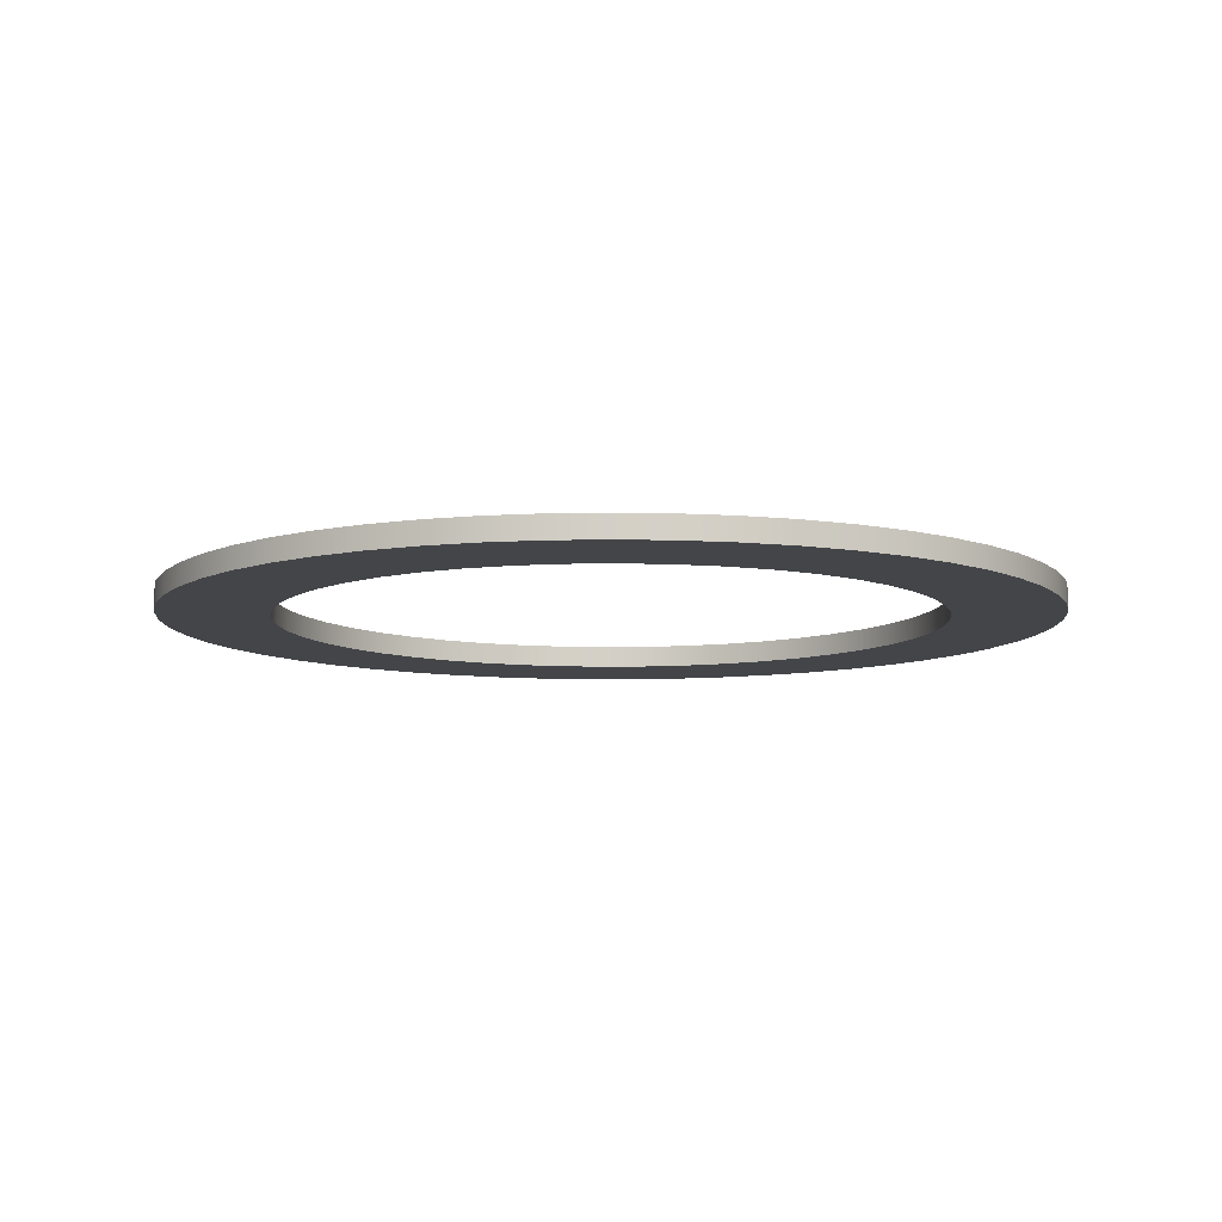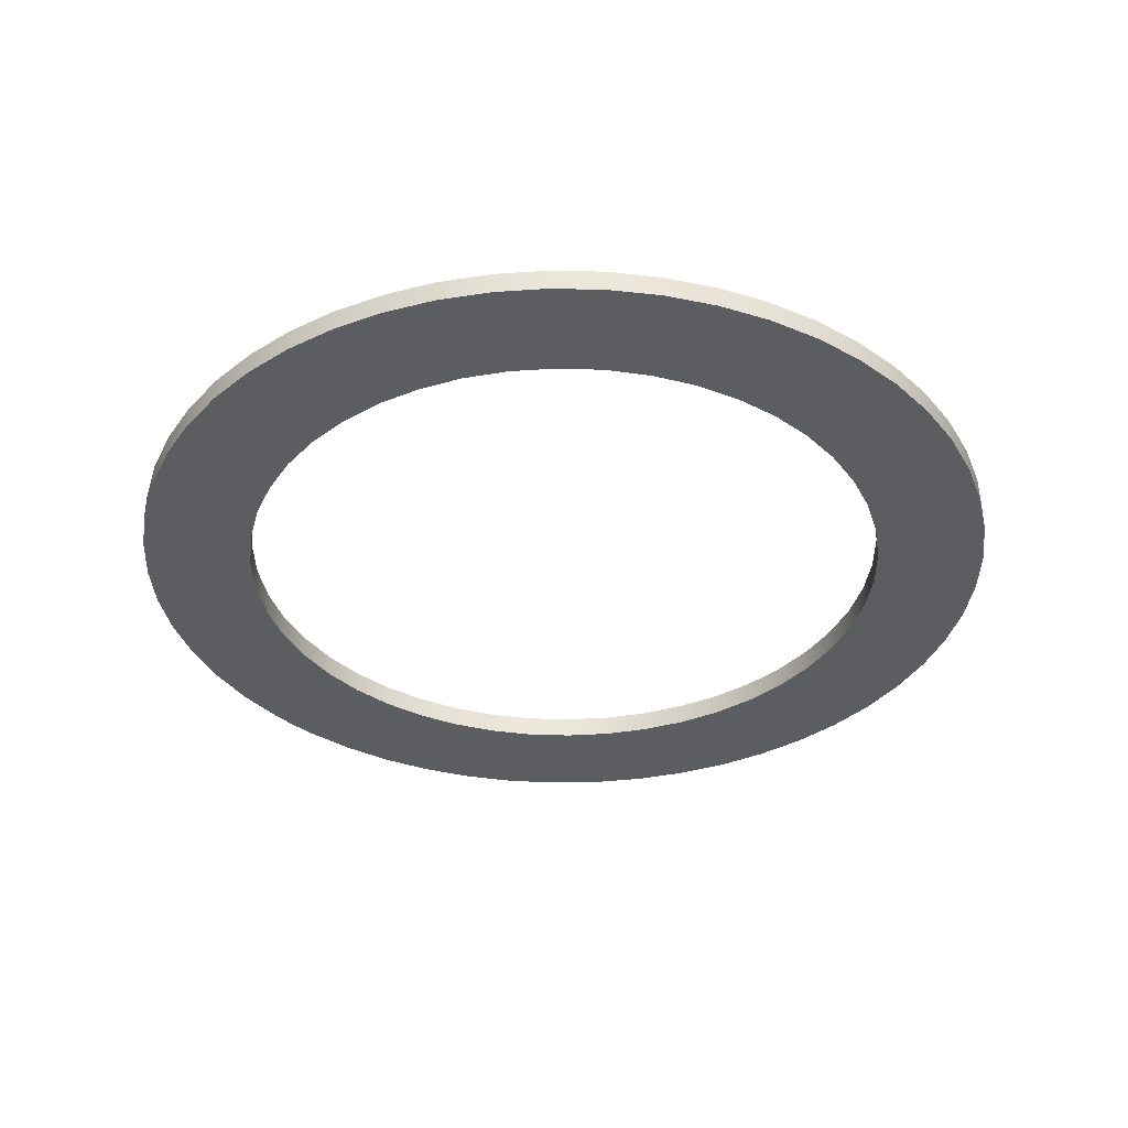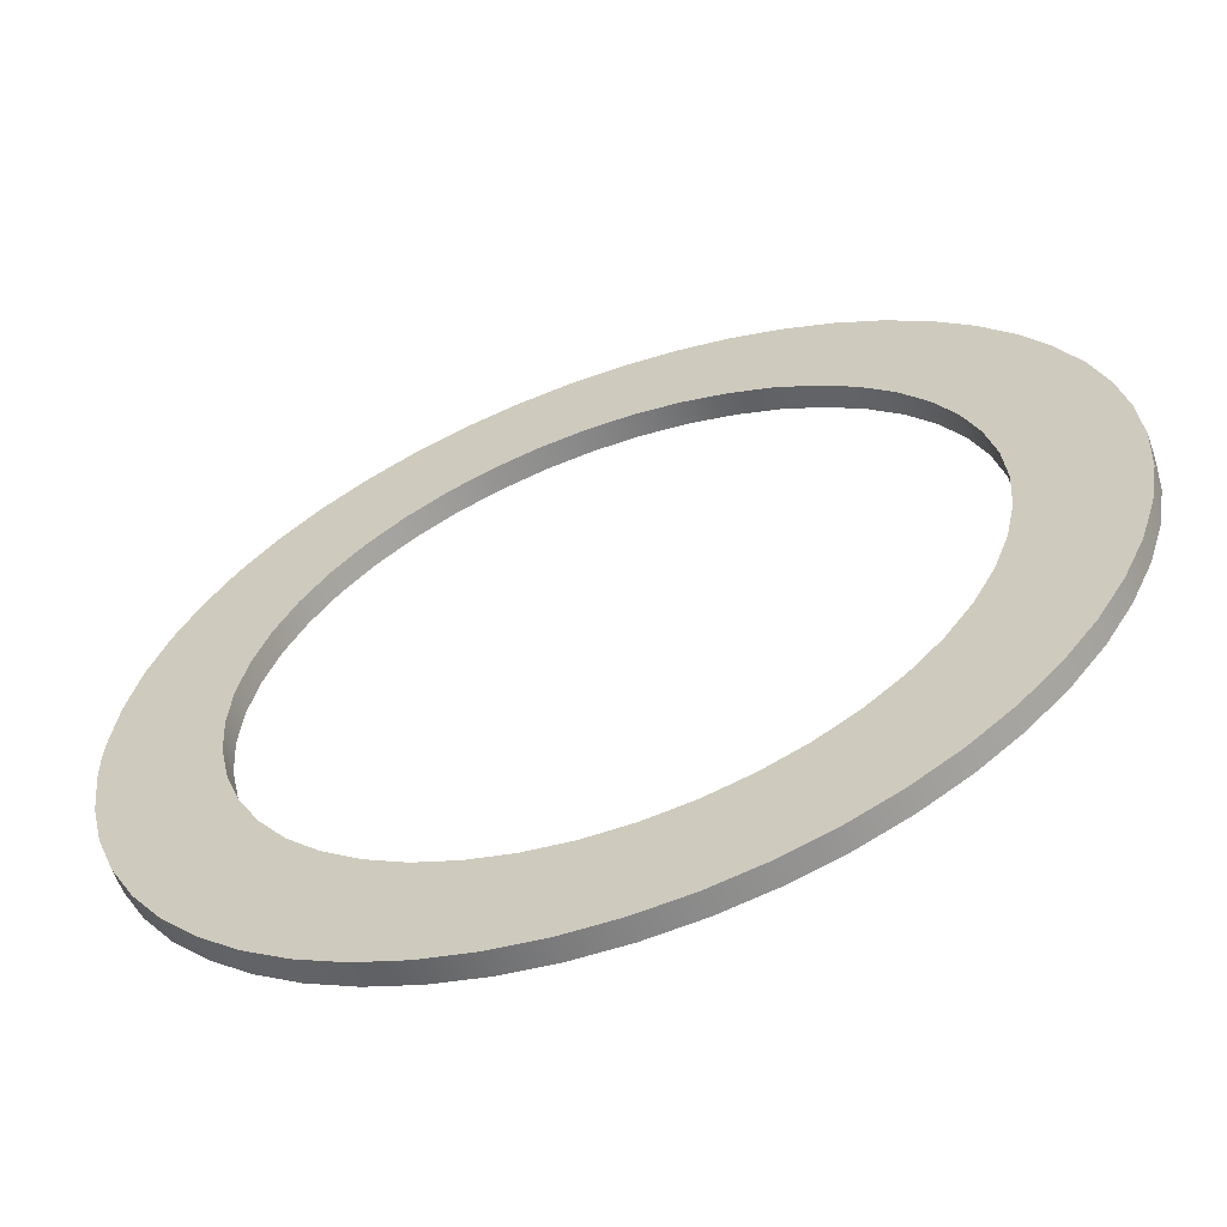
<metadata>
{"format":"obj","ext":"obj","renderer":"f3d","projection":"perspective","resolution":1024,"background":"white","views":[{"elev":-8.9,"azim":151.3,"up":"+Z"},{"elev":-35.7,"azim":44.2,"up":"+Z"},{"elev":-60.8,"azim":19.6,"up":"+Y"}]}
</metadata>
<code>
g body_1
v -0.009673 -0.009571 0
v -0.009895 -0.01003 0
v -0.009698 -0.01009 0
v -0.01084 -0.0134 0
v -0.01061 -0.01346 0
v -0.01051 -0.01297 0
v -0.01038 -0.01349 0
v -0.0103 -0.013 0
v -0.009673 -0.01343 0
v -0.009448 -0.01335 0
v -0.009698 -0.01291 0
v -0.009448 -0.009647 0
v -0.009905 -0.009522 0
v -0.01014 -0.009501 0
v -0.0101 -0.01 0
v -0.01192 -0.01048 0
v -0.01203 -0.01069 0
v -0.01158 -0.0109 0
v -0.01211 -0.01092 0
v -0.01164 -0.0111 0
v -0.0122 -0.01138 0
v -0.0117 -0.0115 0
v -0.01169 -0.0113 0
v -0.0122 -0.01162 0
v -0.01217 -0.01185 0
v -0.01169 -0.0117 0
v -0.01106 -0.01331 0
v -0.0107 -0.01291 0
v -0.009905 -0.01348 0
v -0.009895 -0.01297 0
v -0.0101 -0.013 0
v -0.00885 -0.01002 0
v -0.009034 -0.009875 0
v -0.009335 -0.01027 0
v -0.009234 -0.009749 0
v -0.00951 -0.01017 0
v -0.01038 -0.009508 0
v -0.0103 -0.01 0
v -0.01061 -0.009543 0
v -0.01051 -0.01003 0
v -0.01084 -0.009605 0
v -0.0107 -0.01009 0
v -0.01217 -0.01115 0
v -0.0122 -0.0115 0
v -0.01146 -0.01305 0
v -0.01107 -0.01273 0
v -0.01122 -0.0126 0
v -0.01014 -0.0135 0
v -0.009234 -0.01325 0
v -0.00951 -0.01283 0
v -0.008256 -0.01103 0
v -0.008756 -0.0111 0
v -0.008714 -0.0113 0
v -0.008325 -0.0108 0
v -0.008824 -0.0109 0
v -0.008421 -0.01059 0
v -0.008541 -0.01038 0
v -0.008918 -0.01072 0
v -0.008685 -0.01019 0
v -0.009036 -0.01055 0
v -0.009176 -0.0104 0
v -0.01106 -0.009694 0
v -0.01089 -0.01017 0
v -0.01127 -0.009809 0
v -0.01107 -0.01027 0
v -0.01146 -0.009947 0
v -0.01163 -0.01011 0
v -0.01122 -0.0104 0
v -0.01211 -0.01208 0
v -0.01164 -0.01191 0
v -0.01203 -0.01231 0
v -0.01158 -0.0121 0
v -0.01179 -0.01271 0
v -0.01136 -0.01245 0
v -0.01148 -0.01228 0
v -0.01163 -0.01289 0
v -0.01127 -0.01319 0
v -0.01089 -0.01283 0
v -0.008214 -0.01126 0
v -0.0087 -0.0115 0
v -0.01192 -0.01252 0
v -0.009034 -0.01312 0
v -0.009335 -0.01273 0
v -0.00885 -0.01298 0
v -0.009176 -0.0126 0
v -0.008685 -0.01281 0
v -0.009036 -0.01245 0
v -0.008541 -0.01262 0
v -0.008918 -0.01228 0
v -0.008421 -0.01241 0
v -0.008824 -0.0121 0
v -0.008325 -0.0122 0
v -0.008256 -0.01197 0
v -0.008756 -0.01191 0
v -0.008214 -0.01174 0
v -0.008714 -0.0117 0
v -0.0082 -0.0115 0
v -0.01179 -0.01029 0
v -0.01136 -0.01055 0
v -0.01148 -0.01072 0
v -0.0082 -0.0115 -0.0001
v -0.0082 -0.0115 0
v -0.008214 -0.01174 0
v -0.008214 -0.01174 -0.0001
v -0.008256 -0.01197 0
v -0.008256 -0.01197 -0.0001
v -0.008325 -0.0122 0
v -0.008325 -0.0122 -0.0001
v -0.008421 -0.01241 0
v -0.008421 -0.01241 -0.0001
v -0.008541 -0.01262 0
v -0.008541 -0.01262 -0.0001
v -0.008685 -0.01281 0
v -0.008685 -0.01281 -0.0001
v -0.00885 -0.01298 0
v -0.00885 -0.01298 -0.0001
v -0.009034 -0.01312 0
v -0.009034 -0.01312 -0.0001
v -0.009234 -0.01325 0
v -0.009234 -0.01325 -0.0001
v -0.009448 -0.01335 0
v -0.009448 -0.01335 -0.0001
v -0.009673 -0.01343 0
v -0.009673 -0.01343 -0.0001
v -0.009905 -0.01348 0
v -0.009905 -0.01348 -0.0001
v -0.01014 -0.0135 0
v -0.01014 -0.0135 -0.0001
v -0.01038 -0.01349 0
v -0.01038 -0.01349 -0.0001
v -0.01061 -0.01346 0
v -0.01061 -0.01346 -0.0001
v -0.01084 -0.0134 0
v -0.01084 -0.0134 -0.0001
v -0.01106 -0.01331 0
v -0.01106 -0.01331 -0.0001
v -0.01127 -0.01319 0
v -0.01127 -0.01319 -0.0001
v -0.01146 -0.01305 0
v -0.01146 -0.01305 -0.0001
v -0.01163 -0.01289 0
v -0.01163 -0.01289 -0.0001
v -0.01179 -0.01271 0
v -0.01179 -0.01271 -0.0001
v -0.01192 -0.01252 0
v -0.01192 -0.01252 -0.0001
v -0.01203 -0.01231 0
v -0.01203 -0.01231 -0.0001
v -0.01211 -0.01208 0
v -0.01211 -0.01208 -0.0001
v -0.01217 -0.01185 0
v -0.01217 -0.01185 -0.0001
v -0.0122 -0.01162 0
v -0.0122 -0.01138 -0.0001
v -0.0122 -0.0115 -0.0001
v -0.0122 -0.0115 0
v -0.0122 -0.01162 -0.0001
v -0.0122 -0.01138 0
v -0.01217 -0.01115 0
v -0.01217 -0.01115 -0.0001
v -0.01211 -0.01092 0
v -0.01211 -0.01092 -0.0001
v -0.01203 -0.01069 0
v -0.01203 -0.01069 -0.0001
v -0.01192 -0.01048 0
v -0.01192 -0.01048 -0.0001
v -0.01179 -0.01029 0
v -0.01179 -0.01029 -0.0001
v -0.01163 -0.01011 0
v -0.01163 -0.01011 -0.0001
v -0.01146 -0.009947 0
v -0.01146 -0.009947 -0.0001
v -0.01127 -0.009809 0
v -0.01127 -0.009809 -0.0001
v -0.01106 -0.009694 0
v -0.01106 -0.009694 -0.0001
v -0.01084 -0.009605 0
v -0.01084 -0.009605 -0.0001
v -0.01061 -0.009543 0
v -0.01061 -0.009543 -0.0001
v -0.01038 -0.009508 0
v -0.01038 -0.009508 -0.0001
v -0.01014 -0.009501 0
v -0.01014 -0.009501 -0.0001
v -0.009905 -0.009522 0
v -0.009905 -0.009522 -0.0001
v -0.009673 -0.009571 0
v -0.009673 -0.009571 -0.0001
v -0.009448 -0.009647 0
v -0.009448 -0.009647 -0.0001
v -0.009234 -0.009749 0
v -0.009234 -0.009749 -0.0001
v -0.009034 -0.009875 0
v -0.009034 -0.009875 -0.0001
v -0.00885 -0.01002 0
v -0.00885 -0.01002 -0.0001
v -0.008685 -0.01019 0
v -0.008685 -0.01019 -0.0001
v -0.008541 -0.01038 0
v -0.008541 -0.01038 -0.0001
v -0.008421 -0.01059 0
v -0.008421 -0.01059 -0.0001
v -0.008325 -0.0108 0
v -0.008325 -0.0108 -0.0001
v -0.008256 -0.01103 0
v -0.008256 -0.01103 -0.0001
v -0.008214 -0.01126 0
v -0.008214 -0.01126 -0.0001
v -0.01084 -0.009605 -0.0001
v -0.01061 -0.009543 -0.0001
v -0.01051 -0.01003 -0.0001
v -0.01038 -0.009508 -0.0001
v -0.0103 -0.01 -0.0001
v -0.009673 -0.009571 -0.0001
v -0.009448 -0.009647 -0.0001
v -0.009698 -0.01009 -0.0001
v -0.009673 -0.01343 -0.0001
v -0.009895 -0.01297 -0.0001
v -0.009698 -0.01291 -0.0001
v -0.01014 -0.009501 -0.0001
v -0.0101 -0.01 -0.0001
v -0.009905 -0.009522 -0.0001
v -0.009895 -0.01003 -0.0001
v -0.009234 -0.009749 -0.0001
v -0.009034 -0.009875 -0.0001
v -0.009335 -0.01027 -0.0001
v -0.00885 -0.01002 -0.0001
v -0.009176 -0.0104 -0.0001
v -0.008325 -0.0108 -0.0001
v -0.008256 -0.01103 -0.0001
v -0.008756 -0.0111 -0.0001
v -0.008214 -0.01126 -0.0001
v -0.008714 -0.0113 -0.0001
v -0.0082 -0.0115 -0.0001
v -0.0087 -0.0115 -0.0001
v -0.008214 -0.01174 -0.0001
v -0.008714 -0.0117 -0.0001
v -0.009448 -0.01335 -0.0001
v -0.009905 -0.01348 -0.0001
v -0.01014 -0.0135 -0.0001
v -0.0101 -0.013 -0.0001
v -0.01146 -0.009947 -0.0001
v -0.01107 -0.01027 -0.0001
v -0.01122 -0.0104 -0.0001
v -0.01127 -0.009809 -0.0001
v -0.01106 -0.009694 -0.0001
v -0.01089 -0.01017 -0.0001
v -0.0107 -0.01009 -0.0001
v -0.00951 -0.01017 -0.0001
v -0.008685 -0.01019 -0.0001
v -0.009036 -0.01055 -0.0001
v -0.008541 -0.01038 -0.0001
v -0.008918 -0.01072 -0.0001
v -0.008421 -0.01059 -0.0001
v -0.008824 -0.0109 -0.0001
v -0.008256 -0.01197 -0.0001
v -0.008756 -0.01191 -0.0001
v -0.008325 -0.0122 -0.0001
v -0.008824 -0.0121 -0.0001
v -0.00951 -0.01283 -0.0001
v -0.01038 -0.01349 -0.0001
v -0.01061 -0.01346 -0.0001
v -0.01051 -0.01297 -0.0001
v -0.01084 -0.0134 -0.0001
v -0.0107 -0.01291 -0.0001
v -0.01163 -0.01011 -0.0001
v -0.008421 -0.01241 -0.0001
v -0.008541 -0.01262 -0.0001
v -0.008918 -0.01228 -0.0001
v -0.008685 -0.01281 -0.0001
v -0.009036 -0.01245 -0.0001
v -0.00885 -0.01298 -0.0001
v -0.009176 -0.0126 -0.0001
v -0.0103 -0.013 -0.0001
v -0.01106 -0.01331 -0.0001
v -0.01089 -0.01283 -0.0001
v -0.01179 -0.01029 -0.0001
v -0.01136 -0.01055 -0.0001
v -0.01148 -0.01072 -0.0001
v -0.009034 -0.01312 -0.0001
v -0.009335 -0.01273 -0.0001
v -0.009234 -0.01325 -0.0001
v -0.01146 -0.01305 -0.0001
v -0.01163 -0.01289 -0.0001
v -0.01122 -0.0126 -0.0001
v -0.01127 -0.01319 -0.0001
v -0.01107 -0.01273 -0.0001
v -0.01179 -0.01271 -0.0001
v -0.01136 -0.01245 -0.0001
v -0.01192 -0.01252 -0.0001
v -0.01148 -0.01228 -0.0001
v -0.01211 -0.01208 -0.0001
v -0.01164 -0.01191 -0.0001
v -0.01158 -0.0121 -0.0001
v -0.01217 -0.01185 -0.0001
v -0.01169 -0.0117 -0.0001
v -0.0122 -0.01162 -0.0001
v -0.0117 -0.0115 -0.0001
v -0.01211 -0.01092 -0.0001
v -0.01203 -0.01069 -0.0001
v -0.01158 -0.0109 -0.0001
v -0.01192 -0.01048 -0.0001
v -0.01203 -0.01231 -0.0001
v -0.0122 -0.01138 -0.0001
v -0.01217 -0.01115 -0.0001
v -0.01169 -0.0113 -0.0001
v -0.01164 -0.0111 -0.0001
v -0.0122 -0.0115 -0.0001
v -0.008714 -0.0113 -0.0001
v -0.0087 -0.0115 -0.0001
v -0.0087 -0.0115 0
v -0.008756 -0.0111 -0.0001
v -0.008714 -0.0113 0
v -0.008824 -0.0109 -0.0001
v -0.008756 -0.0111 0
v -0.008918 -0.01072 -0.0001
v -0.008824 -0.0109 0
v -0.009036 -0.01055 -0.0001
v -0.008918 -0.01072 0
v -0.009176 -0.0104 -0.0001
v -0.009036 -0.01055 0
v -0.009335 -0.01027 -0.0001
v -0.009176 -0.0104 0
v -0.00951 -0.01017 -0.0001
v -0.009335 -0.01027 0
v -0.009698 -0.01009 -0.0001
v -0.00951 -0.01017 0
v -0.009895 -0.01003 -0.0001
v -0.009698 -0.01009 0
v -0.0101 -0.01 -0.0001
v -0.009895 -0.01003 0
v -0.0103 -0.01 -0.0001
v -0.0101 -0.01 0
v -0.01051 -0.01003 -0.0001
v -0.0103 -0.01 0
v -0.0107 -0.01009 -0.0001
v -0.01051 -0.01003 0
v -0.01089 -0.01017 -0.0001
v -0.0107 -0.01009 0
v -0.01107 -0.01027 -0.0001
v -0.01089 -0.01017 0
v -0.01122 -0.0104 -0.0001
v -0.01107 -0.01027 0
v -0.01136 -0.01055 -0.0001
v -0.01122 -0.0104 0
v -0.01148 -0.01072 -0.0001
v -0.01136 -0.01055 0
v -0.01158 -0.0109 -0.0001
v -0.01148 -0.01072 0
v -0.01164 -0.0111 -0.0001
v -0.01158 -0.0109 0
v -0.01169 -0.0113 -0.0001
v -0.01164 -0.0111 0
v -0.0117 -0.0115 -0.0001
v -0.01169 -0.0113 0
v -0.01169 -0.0117 -0.0001
v -0.0117 -0.0115 0
v -0.01164 -0.01191 -0.0001
v -0.01169 -0.0117 0
v -0.01158 -0.0121 -0.0001
v -0.01164 -0.01191 0
v -0.01148 -0.01228 -0.0001
v -0.01158 -0.0121 0
v -0.01136 -0.01245 -0.0001
v -0.01148 -0.01228 0
v -0.01122 -0.0126 -0.0001
v -0.01136 -0.01245 0
v -0.01107 -0.01273 -0.0001
v -0.01122 -0.0126 0
v -0.01089 -0.01283 -0.0001
v -0.01107 -0.01273 0
v -0.0107 -0.01291 -0.0001
v -0.01089 -0.01283 0
v -0.01051 -0.01297 -0.0001
v -0.0107 -0.01291 0
v -0.0103 -0.013 -0.0001
v -0.01051 -0.01297 0
v -0.0101 -0.013 -0.0001
v -0.0103 -0.013 0
v -0.009895 -0.01297 -0.0001
v -0.0101 -0.013 0
v -0.009698 -0.01291 -0.0001
v -0.009895 -0.01297 0
v -0.00951 -0.01283 -0.0001
v -0.009698 -0.01291 0
v -0.009335 -0.01273 -0.0001
v -0.00951 -0.01283 0
v -0.009176 -0.0126 -0.0001
v -0.009335 -0.01273 0
v -0.009036 -0.01245 -0.0001
v -0.009176 -0.0126 0
v -0.008918 -0.01228 -0.0001
v -0.009036 -0.01245 0
v -0.008824 -0.0121 -0.0001
v -0.008918 -0.01228 0
v -0.008756 -0.01191 -0.0001
v -0.008824 -0.0121 0
v -0.008714 -0.0117 -0.0001
v -0.008756 -0.01191 0
v -0.008714 -0.0117 0
f 79 80 97
f 16 18 100
f 86 85 84
f 67 99 68
f 92 94 91
f 46 45 77
f 98 100 99
f 32 34 61
f 95 80 96
f 91 90 92
f 49 83 50
f 81 72 71
f 100 98 16
f 99 67 98
f 62 42 41
f 56 58 55
f 80 95 97
f 93 96 94
f 90 89 88
f 88 87 86
f 84 83 82
f 27 28 78
f 73 75 81
f 25 70 26
f 66 68 65
f 2 1 13
f 57 60 58
f 51 53 79
f 96 93 95
f 94 92 93
f 89 90 91
f 87 88 89
f 85 86 87
f 83 84 85
f 83 49 82
f 29 31 48
f 77 78 46
f 76 74 73
f 72 81 75
f 69 72 70
f 22 21 44
f 66 65 64
f 64 63 62
f 37 40 38
f 12 36 35
f 59 61 60
f 56 55 54
f 54 52 51
f 80 79 53
f 10 50 11
f 48 8 7
f 78 77 27
f 45 47 76
f 74 76 47
f 75 73 74
f 72 69 71
f 70 25 69
f 24 26 22
f 43 20 19
f 68 66 67
f 63 64 65
f 42 62 63
f 41 40 39
f 14 38 15
f 36 12 3
f 35 34 33
f 61 59 32
f 60 57 59
f 58 56 57
f 52 54 55
f 53 51 52
f 50 10 49
f 9 11 30
f 8 48 31
f 4 6 28
f 47 45 46
f 24 22 44
f 21 23 43
f 20 43 23
f 19 18 17
f 40 41 42
f 40 37 39
f 38 14 37
f 13 15 2
f 34 35 36
f 34 32 33
f 9 30 29
f 31 29 30
f 7 6 5
f 28 27 4
f 26 24 25
f 23 21 22
f 18 19 20
f 18 16 17
f 15 13 14
f 1 3 12
f 11 9 10
f 6 7 8
f 6 4 5
f 3 1 2
f 304 306 298
f 277 279 302
f 284 289 285
f 305 307 306
f 292 294 303
f 272 281 273
f 299 301 307
f 304 298 308
f 298 297 308
f 290 294 291
f 286 276 275
f 250 228 227
f 302 301 300
f 307 305 299
f 306 304 305
f 297 296 295
f 295 293 292
f 294 290 303
f 288 291 289
f 283 285 287
f 238 260 282
f 267 269 259
f 243 242 245
f 301 302 279
f 301 299 300
f 296 297 298
f 293 295 296
f 294 292 293
f 291 288 290
f 289 284 288
f 283 287 286
f 276 286 287
f 261 263 274
f 282 281 280
f 268 271 269
f 229 231 255
f 209 211 248
f 266 278 277
f 285 283 284
f 275 265 264
f 240 274 241
f 281 282 260
f 281 272 280
f 270 273 271
f 267 259 258
f 256 237 236
f 255 254 229
f 215 249 216
f 245 247 243
f 278 266 244
f 279 277 278
f 265 275 276
f 264 263 262
f 274 240 261
f 218 217 239
f 273 270 272
f 271 268 270
f 269 267 268
f 258 257 256
f 232 235 233
f 254 253 252
f 252 251 250
f 224 226 249
f 222 221 220
f 246 248 247
f 242 244 266
f 263 264 265
f 263 261 262
f 239 241 218
f 260 238 219
f 257 258 259
f 237 256 257
f 236 235 234
f 230 233 231
f 253 254 255
f 251 252 253
f 228 250 251
f 227 226 225
f 249 215 224
f 214 216 223
f 220 213 212
f 248 246 209
f 247 245 246
f 244 242 243
f 241 239 240
f 217 219 238
f 235 236 237
f 235 232 234
f 233 230 232
f 231 229 230
f 226 227 228
f 226 224 225
f 214 223 222
f 221 222 223
f 213 220 221
f 212 211 210
f 219 217 218
f 216 214 215
f 211 212 213
f 211 209 210
f 103 101 102
f 105 104 103
f 107 106 105
f 109 108 107
f 111 110 109
f 113 112 111
f 115 114 113
f 117 116 115
f 119 118 117
f 121 120 119
f 123 122 121
f 125 124 123
f 127 126 125
f 129 128 127
f 131 130 129
f 133 132 131
f 135 134 133
f 137 136 135
f 139 138 137
f 141 140 139
f 143 142 141
f 145 144 143
f 147 146 145
f 149 148 147
f 151 150 149
f 153 152 151
f 156 154 155
f 155 153 156
f 153 155 157
f 159 154 158
f 161 160 159
f 163 162 161
f 165 164 163
f 167 166 165
f 169 168 167
f 171 170 169
f 173 172 171
f 175 174 173
f 177 176 175
f 179 178 177
f 181 180 179
f 183 182 181
f 185 184 183
f 187 186 185
f 189 188 187
f 191 190 189
f 193 192 191
f 195 194 193
f 197 196 195
f 199 198 197
f 201 200 199
f 203 202 201
f 205 204 203
f 207 206 205
f 102 208 207
f 208 102 101
f 206 207 208
f 204 205 206
f 202 203 204
f 200 201 202
f 198 199 200
f 196 197 198
f 194 195 196
f 192 193 194
f 190 191 192
f 188 189 190
f 186 187 188
f 184 185 186
f 182 183 184
f 180 181 182
f 178 179 180
f 176 177 178
f 174 175 176
f 172 173 174
f 170 171 172
f 168 169 170
f 166 167 168
f 164 165 166
f 162 163 164
f 160 161 162
f 154 159 160
f 154 156 158
f 152 153 157
f 150 151 152
f 148 149 150
f 146 147 148
f 144 145 146
f 142 143 144
f 140 141 142
f 138 139 140
f 136 137 138
f 134 135 136
f 132 133 134
f 130 131 132
f 128 129 130
f 126 127 128
f 124 125 126
f 122 123 124
f 120 121 122
f 118 119 120
f 101 103 104
f 114 115 116
f 112 113 114
f 110 111 112
f 108 109 110
f 106 107 108
f 104 105 106
f 116 117 118
f 311 309 310
f 313 312 309
f 315 314 312
f 317 316 314
f 319 318 316
f 321 320 318
f 323 322 320
f 325 324 322
f 327 326 324
f 329 328 326
f 331 330 328
f 333 332 330
f 335 334 332
f 337 336 334
f 339 338 336
f 341 340 338
f 343 342 340
f 345 344 342
f 347 346 344
f 349 348 346
f 351 350 348
f 353 352 350
f 355 354 352
f 357 356 354
f 359 358 356
f 361 360 358
f 363 362 360
f 365 364 362
f 367 366 364
f 369 368 366
f 371 370 368
f 373 372 370
f 375 374 372
f 377 376 374
f 379 378 376
f 381 380 378
f 383 382 380
f 385 384 382
f 387 386 384
f 389 388 386
f 391 390 388
f 393 392 390
f 395 394 392
f 397 396 394
f 399 398 396
f 400 310 398
f 310 400 311
f 398 399 400
f 396 397 399
f 394 395 397
f 392 393 395
f 390 391 393
f 388 389 391
f 386 387 389
f 384 385 387
f 382 383 385
f 380 381 383
f 378 379 381
f 376 377 379
f 374 375 377
f 372 373 375
f 370 371 373
f 368 369 371
f 366 367 369
f 364 365 367
f 362 363 365
f 360 361 363
f 358 359 361
f 356 357 359
f 354 355 357
f 352 353 355
f 350 351 353
f 348 349 351
f 346 347 349
f 344 345 347
f 342 343 345
f 340 341 343
f 338 339 341
f 336 337 339
f 334 335 337
f 332 333 335
f 330 331 333
f 328 329 331
f 326 327 329
f 324 325 327
f 322 323 325
f 320 321 323
f 318 319 321
f 316 317 319
f 314 315 317
f 312 313 315
f 309 311 313

</code>
